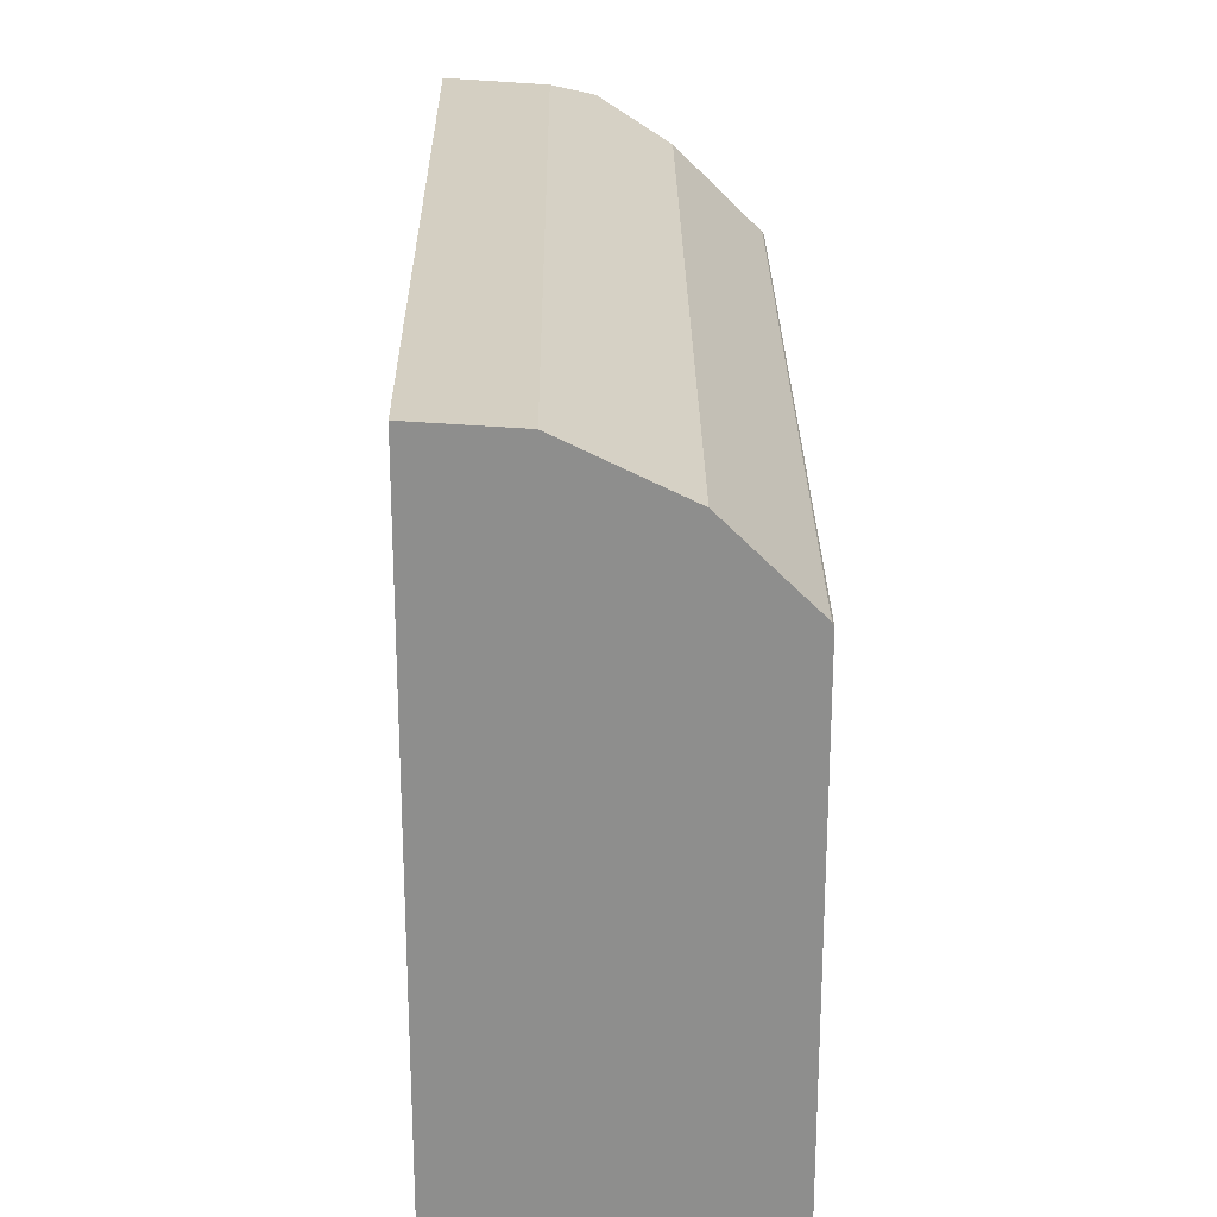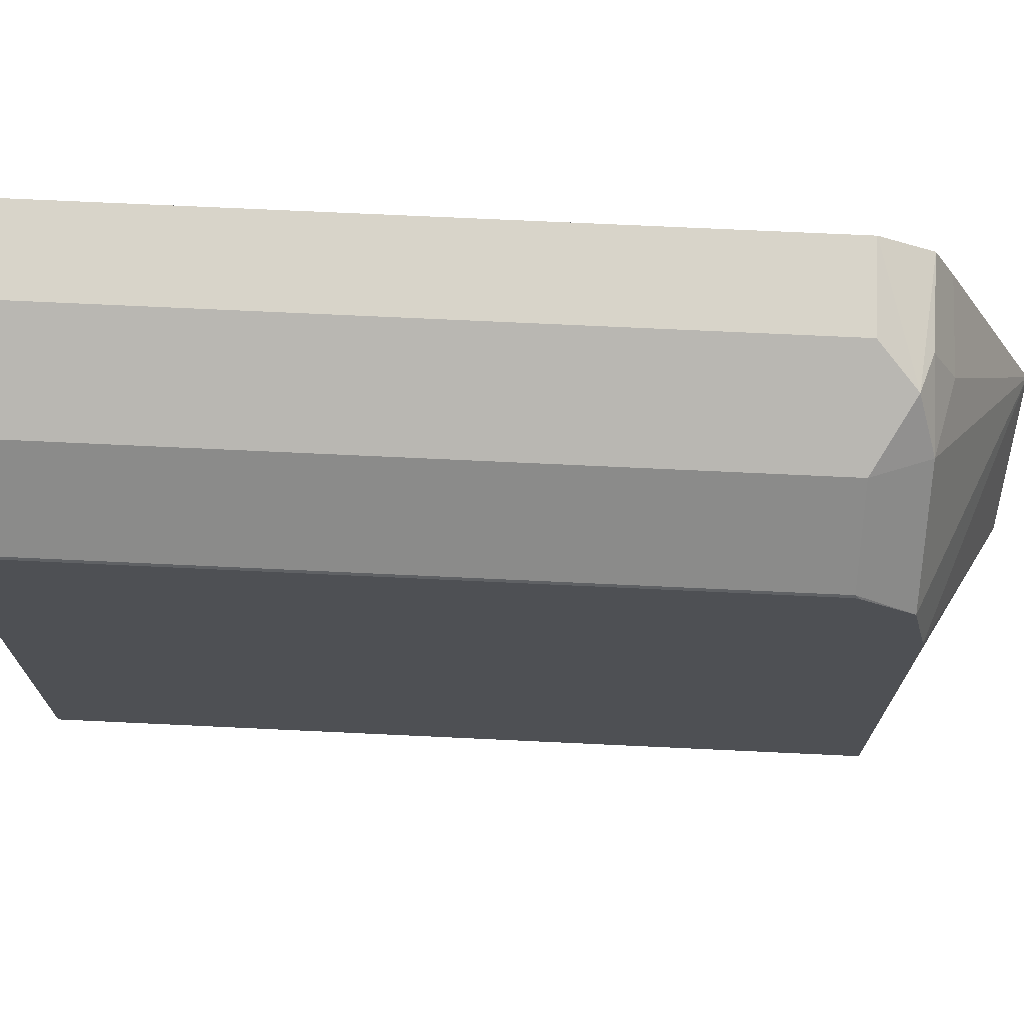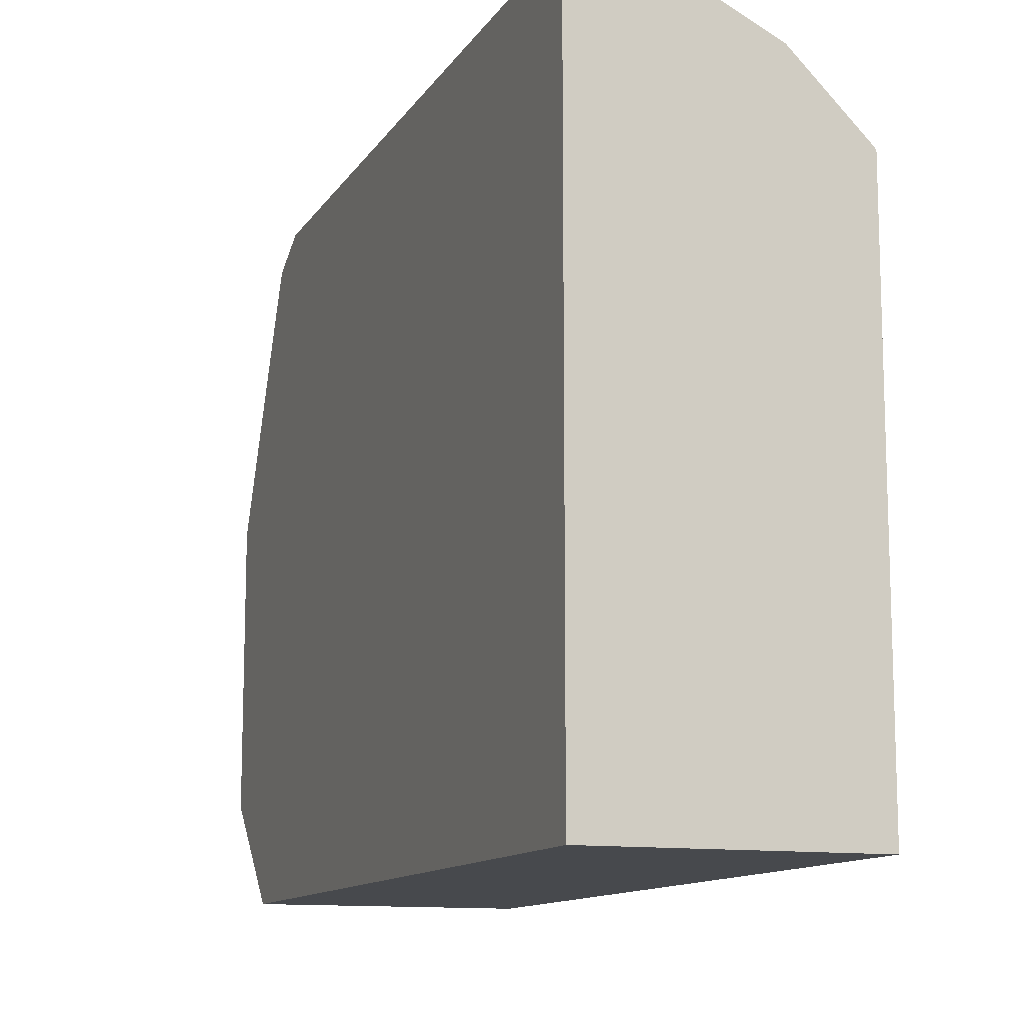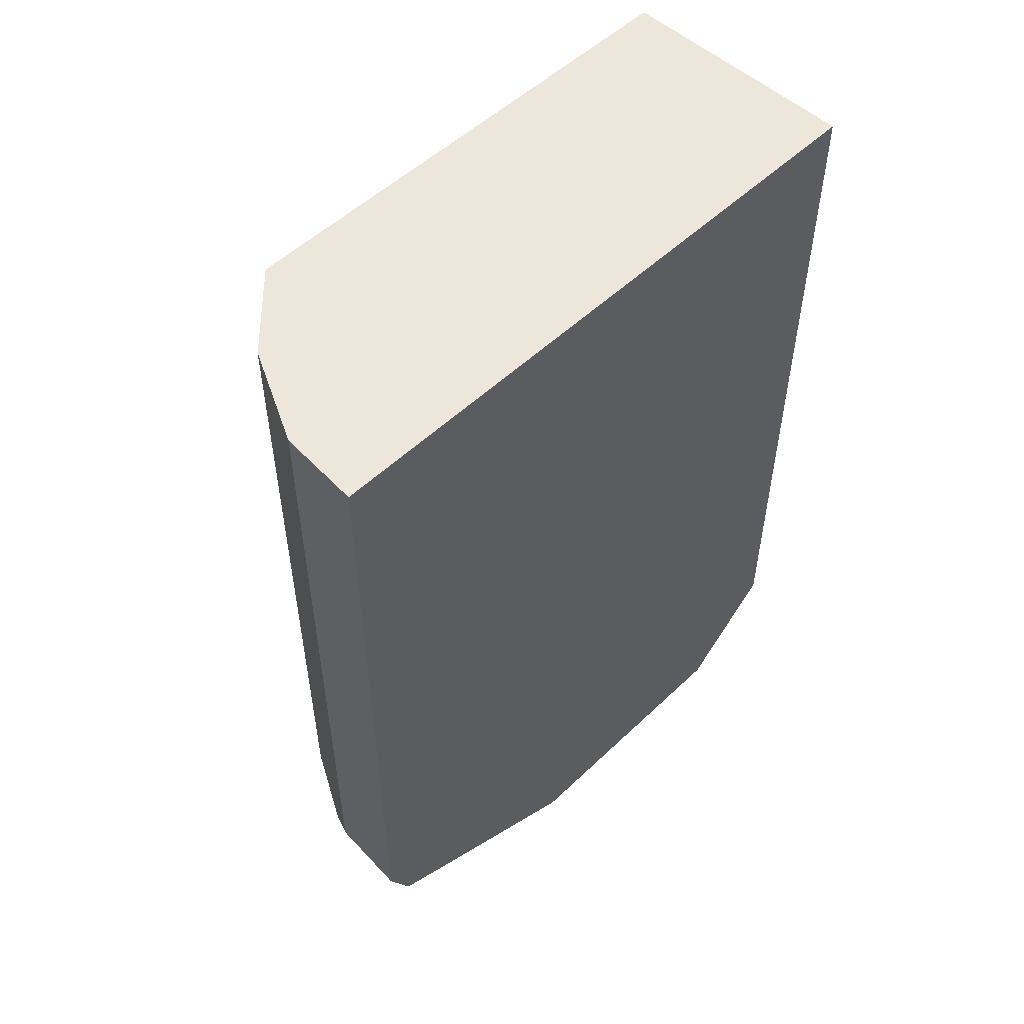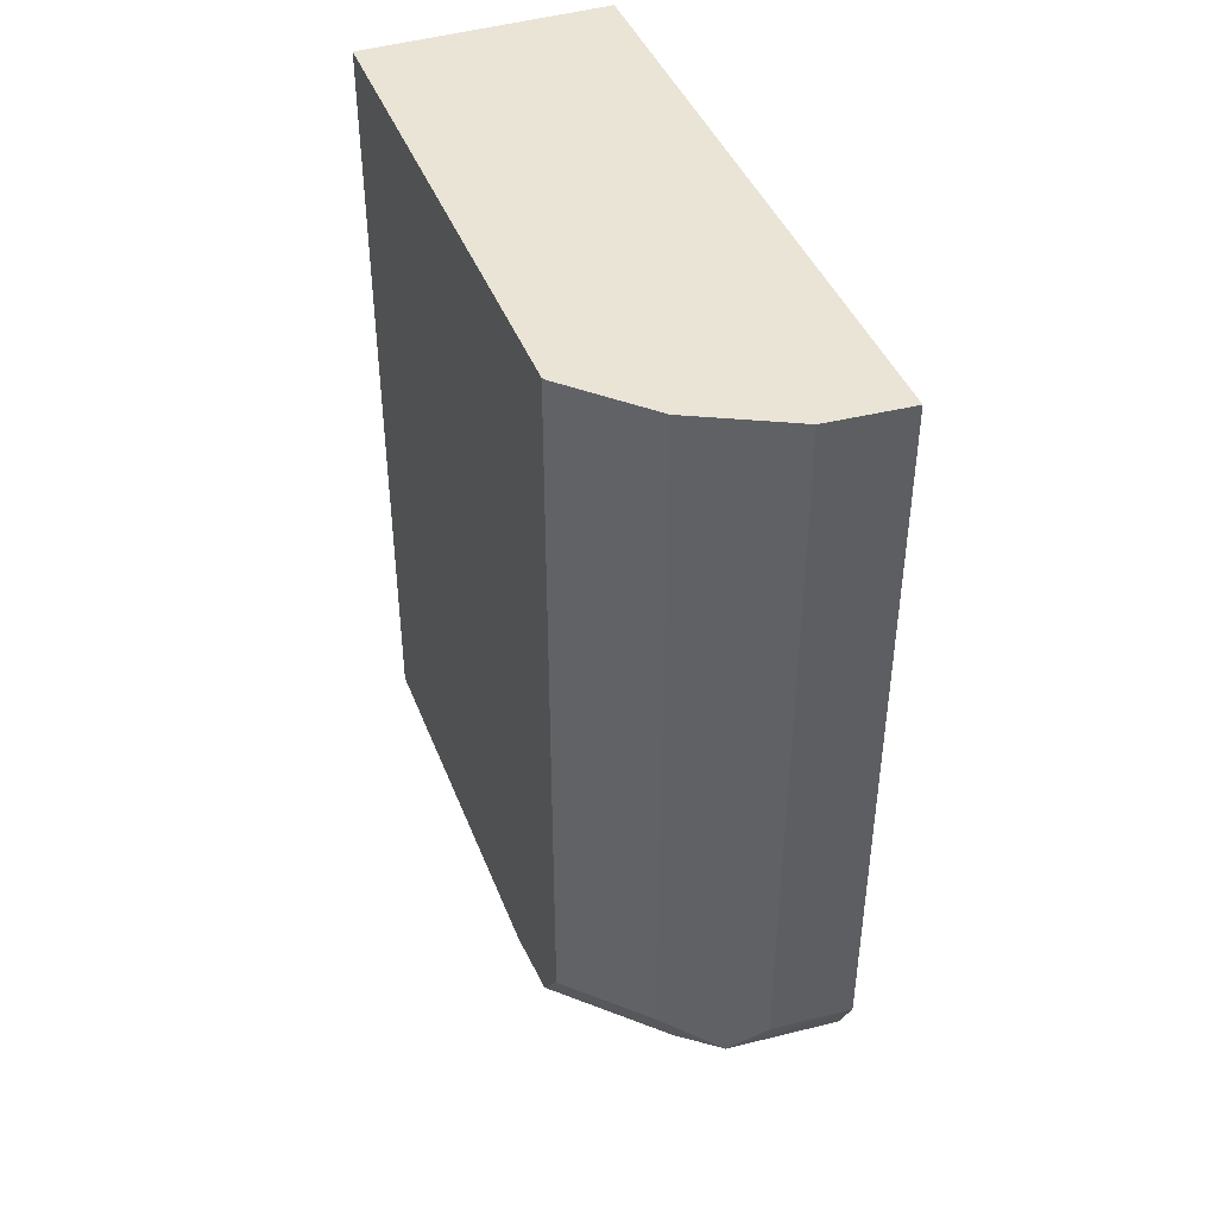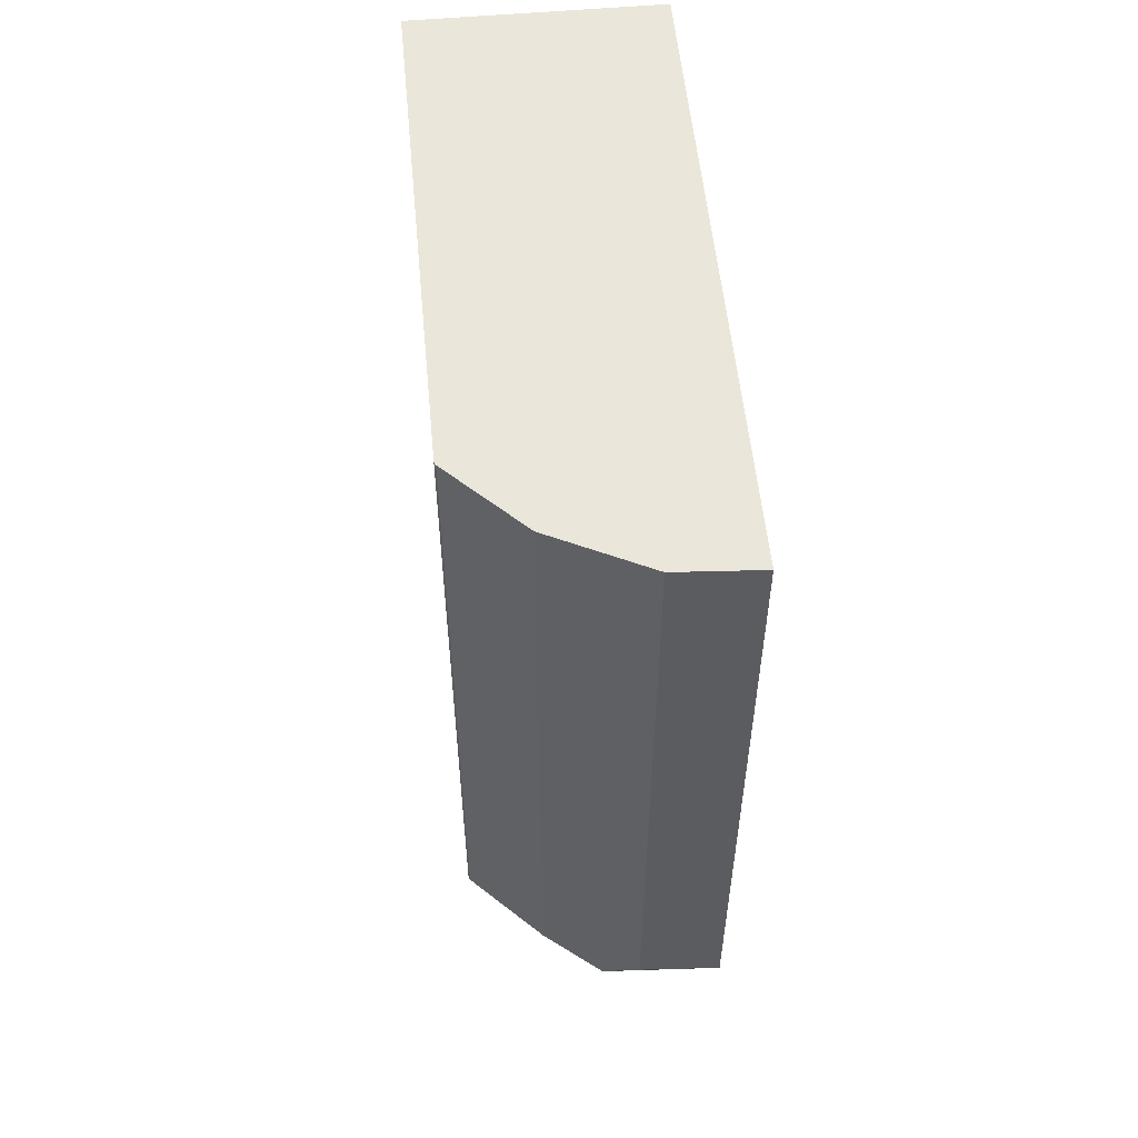
<metadata>
{"format":"obj","ext":"obj","renderer":"f3d","projection":"perspective","resolution":1024,"background":"white","views":[{"elev":25.3,"azim":179.5,"up":"+Z"},{"elev":71.1,"azim":-87.3,"up":"+Z"},{"elev":-12.0,"azim":159.6,"up":"+Z"},{"elev":52.8,"azim":44.5,"up":"+Y"},{"elev":42.5,"azim":-20.3,"up":"+Y"},{"elev":54.9,"azim":-5.4,"up":"+Y"}]}
</metadata>
<code>
v -0.1073 -0.0002787 0.3425
v -0.1073 -0.0002787 0.0007624
v -0.1509 -0.0002787 0.3395
v -0.1073 -0.3772 0.3425
v -0.2397 -0.0002787 0.0007624
v -0.1073 -0.4153 0.0007624
v -0.2012 -0.0002787 0.3144
v -0.1698 -0.3961 0.3301
v -0.1509 -0.3772 0.3395
v -0.1073 -0.4029 0.3296
v -0.2397 -0.0002787 0.275
v -0.2397 -0.415 0.0007624
v -0.1073 -0.4653 0.05368
v -0.1124 -0.4153 0.0007624
v -0.2389 -0.0002787 0.2766
v -0.2012 -0.3772 0.3144
v -0.1886 -0.4055 0.3065
v -0.1509 -0.4024 0.3269
v -0.1509 -0.415 0.3018
v -0.1073 -0.4135 0.3084
v -0.2397 -0.3772 0.275
v -0.1257 -0.4653 0.06287
v -0.1383 -0.4653 0.08803
v -0.1509 -0.4653 0.1132
v -0.2397 -0.415 0.213
v -0.1073 -0.4653 0.2003
v -0.2389 -0.3772 0.2766
v -0.2263 -0.4055 0.2688
v -0.2397 -0.3796 0.2739
v -0.1425 -0.4653 0.13
v -0.2397 -0.4055 0.2554
v -0.1299 -0.4653 0.1551
f 13 32 30
f 12 22 23
f 13 26 32
f 12 24 25
f 12 23 24
f 12 13 22
f 10 19 20
f 11 27 15
f 11 21 27
f 10 18 19
f 8 18 10
f 13 30 24
f 12 14 13
f 13 24 23
f 25 32 26
f 16 27 28
f 16 28 17
f 17 28 26
f 17 26 19
f 17 19 18
f 19 26 20
f 21 29 27
f 24 30 25
f 25 30 32
f 25 26 31
f 26 28 31
f 27 29 31
f 27 31 28
f 13 23 22
f 8 17 18
f 7 16 8
f 7 27 16
f 8 16 17
f 1 2 5
f 1 5 11
f 1 11 15
f 1 15 7
f 1 7 3
f 1 3 9
f 1 9 4
f 1 4 10
f 1 10 20
f 1 20 26
f 1 26 13
f 1 13 6
f 1 6 2
f 4 9 8
f 2 14 12
f 2 6 14
f 7 15 27
f 6 13 14
f 5 21 11
f 5 29 21
f 5 25 31
f 5 31 29
f 4 8 10
f 3 8 9
f 3 7 8
f 2 12 5
f 5 12 25

</code>
